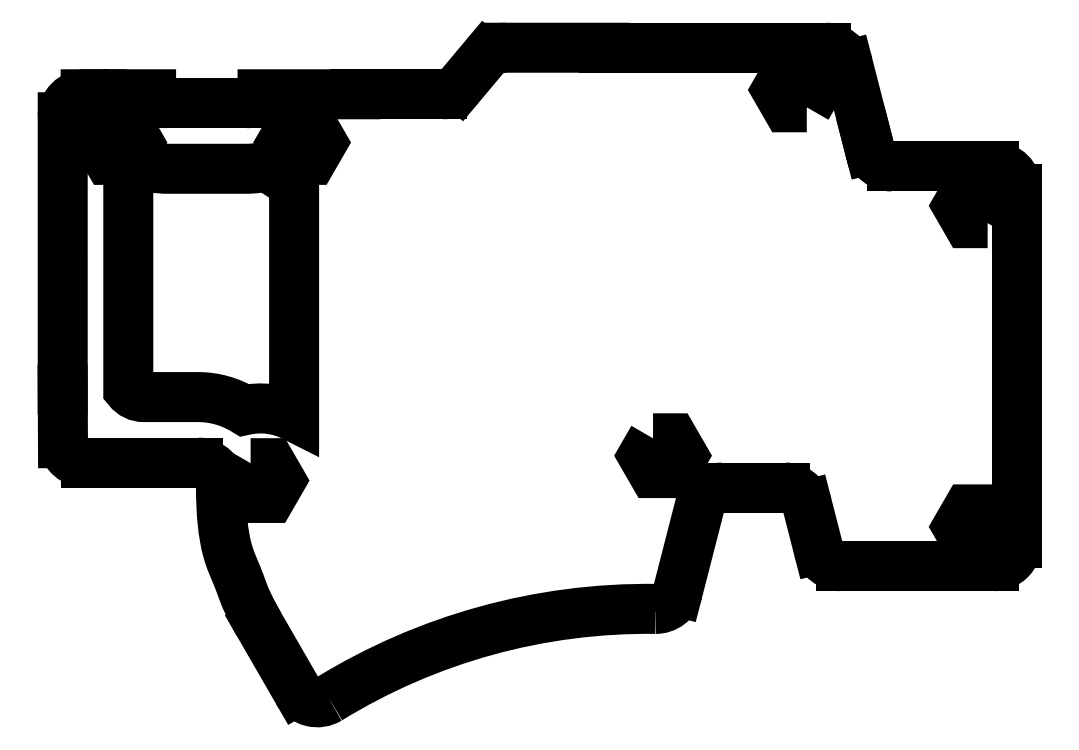
<metadata>
{"format":"dxf","ext":"dxf","renderer":"ezdxf+matplotlib","layout":"modelspace","background":"white","min_lineweight":24,"dpi":150}
</metadata>
<code>
0
SECTION
2
ENTITIES
0
LWPOLYLINE
8
0
90
6
70
1
43
0
10
58.65
20
-38.29
10
55.59
20
-38.29
10
54.06
20
-35.64
10
55.59
20
-32.99
10
58.65
20
-32.99
10
60.18
20
-35.64
0
LWPOLYLINE
8
0
90
6
70
1
43
0
10
-47.41
20
20.31
10
-48.94
20
22.96
10
-47.41
20
25.61
10
-44.35
20
25.61
10
-42.82
20
22.96
10
-44.35
20
20.31
0
LWPOLYLINE
8
0
90
6
70
1
43
0
10
7.627
20
-22.15
10
10.69
20
-22.15
10
12.22
20
-24.8
10
10.69
20
-27.45
10
7.627
20
-27.45
10
6.097
20
-24.8
0
LWPOLYLINE
8
0
90
6
70
1
43
0
10
31.08
20
28.33
10
28.02
20
28.33
10
26.49
20
30.98
10
28.02
20
33.63
10
31.08
20
33.63
10
32.61
20
30.98
0
LWPOLYLINE
8
0
90
6
70
1
43
0
10
-53.73
20
-25.94
10
-50.67
20
-25.94
10
-49.14
20
-28.59
10
-50.67
20
-31.24
10
-53.73
20
-31.24
10
-55.26
20
-28.59
0
LWPOLYLINE
8
0
90
11
70
1
43
0
10
-47.1
20
17.08
10
-47.1
20
-18.85
42
0.1788
10
-54.67
20
-17.87
42
0.1392
10
-61.76
20
-15.86
10
-70.02
20
-15.86
42
-0.2313
10
-72.39
20
-14.7
10
-72.39
20
16.23
42
-0.4703
10
-68.83
20
19.18
42
0.04697
10
-66.4
20
18.95
10
-54.42
20
18.95
42
0.07135
10
-50.77
20
19.48
42
0.1889
0
LWPOLYLINE
8
0
90
6
70
1
43
0
10
58.65
20
10.66
10
55.59
20
10.66
10
54.06
20
13.31
10
55.59
20
15.96
10
58.65
20
15.96
10
60.18
20
13.31
0
LWPOLYLINE
8
0
90
6
70
1
43
0
10
-72.35
20
20.31
10
-75.41
20
20.31
10
-76.94
20
22.96
10
-75.41
20
25.61
10
-72.35
20
25.61
10
-70.82
20
22.96
0
ARC
8
0
10
59.62
20
15.81
30
0
40
3.5
210
-0
220
0
230
1
50
0
51
90
0
LINE
8
0
10
59.62
20
19.31
30
0
11
44.06
21
19.31
31
0
0
ARC
8
0
10
44.06
20
22.81
30
0
40
3.5
210
0
220
0
230
1
50
194.4
51
270
0
LINE
8
0
10
40.67
20
21.94
30
0
11
40.19
21
23.82
31
0
0
LINE
8
0
10
40.19
20
23.82
30
0
11
37.38
21
34.78
31
0
0
ARC
8
0
10
33.99
20
33.91
30
0
40
3.5
210
0
220
-0
230
1
50
14.39
51
90
0
LINE
8
0
10
33.99
20
37.41
30
0
11
0.2233
21
37.41
31
0
0
LINE
8
0
10
0.2233
20
37.41
30
0
11
-14.76
21
37.41
31
0
0
ARC
8
0
10
-14.76
20
31.41
30
0
40
6
210
0
220
0
230
1
50
90
51
110.1
0
ARC
8
0
10
-15.27
20
33.91
30
0
40
3.5
210
0
220
0
230
1
50
116.4
51
140
0
LINE
8
0
10
-17.95
20
36.16
30
0
11
-21.81
21
31.56
31
0
0
ARC
8
0
10
-24.49
20
33.81
30
0
40
3.5
210
-0
220
0
230
1
50
270
51
320
0
LINE
8
0
10
-24.49
20
30.31
30
0
11
-37.75
21
30.31
31
0
0
LINE
8
0
10
-37.75
20
30.31
30
0
11
-51.91
21
30.31
31
0
0
ARC
8
0
10
-54.42
20
31.95
30
0
40
3
210
-0
220
0
230
1
50
270
51
326.9
0
LINE
8
0
10
-54.42
20
28.95
30
0
11
-66.4
21
28.95
31
0
0
ARC
8
0
10
-66.4
20
31.95
30
0
40
3
210
0
220
0
230
1
50
213.2
51
270
0
LINE
8
0
10
-68.91
20
30.31
30
0
11
-75.39
21
30.31
31
0
0
ARC
8
0
10
-75.39
20
24.31
30
0
40
6
210
0
220
0
230
1
50
90
51
94.78
0
ARC
8
0
10
-76.39
20
24.31
30
0
40
6
210
0
220
-0
230
1
50
85.22
51
90
0
LINE
8
0
10
-76.39
20
30.31
30
0
11
-78.89
21
30.31
31
0
0
ARC
8
0
10
-78.89
20
26.81
30
0
40
3.5
210
0
220
0
230
1
50
90
51
180
0
LINE
8
0
10
-82.39
20
26.81
30
0
11
-82.39
21
-14.73
31
0
0
LINE
8
0
10
-82.39
20
-14.73
30
0
11
-82.35
21
-22.88
31
0
0
ARC
8
0
10
-78.89
20
-22.36
30
0
40
3.5
210
0
220
0
230
1
50
188.6
51
270
0
LINE
8
0
10
-78.89
20
-25.86
30
0
11
-76.39
21
-25.86
31
0
0
LINE
8
0
10
-76.39
20
-25.86
30
0
11
-61.76
21
-25.86
31
0
0
ARC
8
0
10
-61.76
20
-29.36
30
0
40
3.5
210
-0
220
0
230
1
50
0
51
90
0
SPLINE
8
0
70
0
71
3
72
14
73
10
74
0
42
1e-09
43
1e-10
44
1e-10
40
0
40
0
40
0
40
0
40
0.7773
40
0.7773
40
1.255
40
1.255
40
1.959
40
1.959
40
2.917
40
2.917
40
2.917
40
2.917
10
-52.46
20
-50.52
30
0
10
-53.75
20
-48.27
30
0
10
-54.39
20
-46.83
30
0
10
-55.22
20
-44.66
30
0
10
-55.42
20
-44.05
30
0
10
-56.28
20
-41.93
30
0
10
-56.83
20
-40.86
30
0
10
-57.94
20
-36.68
30
0
10
-58.26
20
-33.64
30
0
10
-58.26
20
-29.36
30
0
0
LINE
8
0
10
-52.46
20
-50.52
30
0
11
-46.61
21
-60.65
31
0
0
ARC
8
0
10
-43.58
20
-58.9
30
0
40
3.5
210
0
220
0
230
1
50
210
51
301.6
0
ARC
8
0
10
6.832
20
-141
30
0
40
92.82
210
0
220
-0
230
1
50
89.3
51
121.6
0
ARC
8
0
10
8.009
20
-44.66
30
0
40
3.5
210
0
220
0
230
1
50
269.3
51
345.6
0
LINE
8
0
10
11.4
20
-45.53
30
0
11
14.8
21
-32.29
31
0
0
ARC
8
0
10
18.19
20
-33.16
30
0
40
3.5
210
0
220
0
230
1
50
90
51
165.6
0
LINE
8
0
10
18.19
20
-29.66
30
0
11
27.74
21
-29.66
31
0
0
ARC
8
0
10
27.74
20
-33.16
30
0
40
3.5
210
0
220
-0
230
1
50
14.39
51
90
0
LINE
8
0
10
31.13
20
-32.29
30
0
11
32.85
21
-39.01
31
0
0
ARC
8
0
10
36.24
20
-38.14
30
0
40
3.5
210
0
220
0
230
1
50
194.4
51
270
0
LINE
8
0
10
36.24
20
-41.64
30
0
11
59.62
21
-41.64
31
0
0
ARC
8
0
10
59.62
20
-38.14
30
0
40
3.5
210
0
220
0
230
1
50
-90
51
0
0
LINE
8
0
10
63.12
20
-38.14
30
0
11
63.12
21
15.81
31
0
0
ENDSEC
0
EOF

</code>
